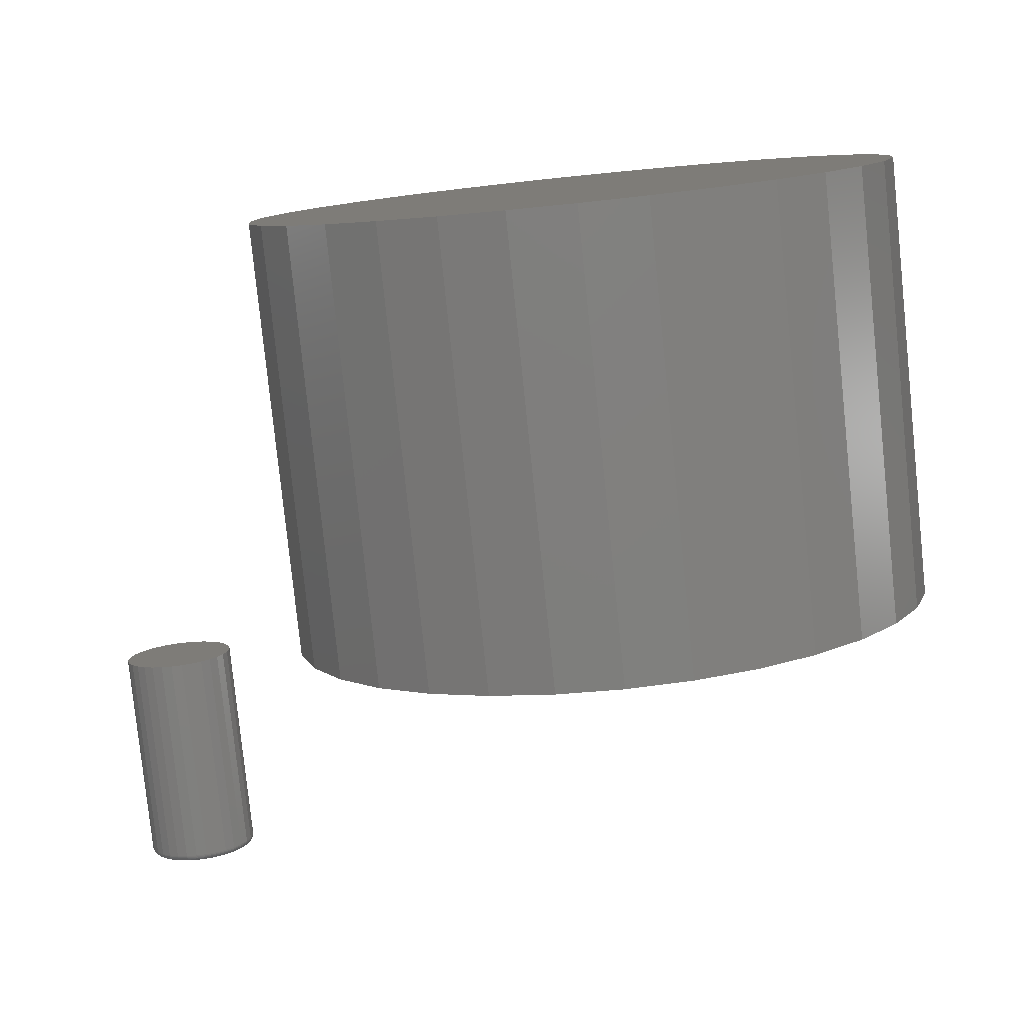
<metadata>
{"format":"stl","ext":"stl","renderer":"f3d","projection":"perspective","resolution":1024,"background":"white","views":[{"elev":-79.8,"azim":-174.1,"up":"+Y"}]}
</metadata>
<code>
# stl→obj: 384 verts, 760 faces
v 0.00403 0.3868 -0.5234
v 0.0795 0.3794 -0.5234
v -0.07144 0.3794 -0.5234
v 0.00403 -0.3868 -0.5234
v -0.07144 -0.3794 -0.5234
v 0.0795 -0.3794 -0.5234
v -0.144 -0.3574 -0.5234
v 0.1521 -0.3574 -0.5234
v -0.2109 -0.3216 -0.5234
v 0.2189 -0.3216 -0.5234
v -0.2695 -0.2735 -0.5234
v 0.2776 -0.2735 -0.5234
v -0.3176 -0.2149 -0.5234
v 0.3257 -0.2149 -0.5234
v -0.3534 -0.148 -0.5234
v 0.3614 -0.148 -0.5234
v -0.3754 -0.07547 -0.5234
v 0.3834 -0.07547 -0.5234
v -0.3828 4.737e-17 -0.5234
v 0.3909 0 -0.5234
v -0.3754 0.07547 -0.5234
v 0.3834 0.07547 -0.5234
v -0.3534 0.148 -0.5234
v 0.3614 0.148 -0.5234
v -0.3176 0.2149 -0.5234
v 0.3257 0.2149 -0.5234
v -0.2695 0.2735 -0.5234
v 0.2776 0.2735 -0.5234
v -0.2109 0.3216 -0.5234
v 0.2189 0.3216 -0.5234
v -0.144 0.3574 -0.5234
v 0.1521 0.3574 -0.5234
v -0.07144 0.3794 0
v 0.0795 0.3794 0
v 0.00403 0.3868 0
v 0.1521 0.3574 0
v -0.144 0.3574 0
v 0.2189 0.3216 0
v -0.2109 0.3216 0
v 0.2776 0.2735 0
v -0.2695 0.2735 0
v 0.3257 0.2149 0
v -0.3176 0.2149 0
v 0.3614 0.148 0
v -0.3534 0.148 0
v 0.3834 0.07547 0
v -0.3754 0.07547 0
v 0.3909 0 0
v -0.3828 4.737e-17 0
v 0.3834 -0.07547 0
v -0.3754 -0.07547 0
v 0.3614 -0.148 0
v -0.3534 -0.148 0
v 0.3257 -0.2149 0
v -0.3176 -0.2149 0
v 0.2776 -0.2735 0
v -0.2695 -0.2735 0
v 0.2189 -0.3216 0
v -0.2109 -0.3216 0
v 0.1521 -0.3574 0
v -0.144 -0.3574 0
v 0.0795 -0.3794 0
v -0.07144 -0.3794 0
v 0.00403 -0.3868 0
v 0.5339 0.05428 0.25
v 0.5555 0.05428 0.25
v 0.5447 0.05535 0.25
v 0.5236 0.05113 0.25
v 0.5659 0.05113 0.25
v 0.514 0.04602 0.25
v 0.5755 0.04602 0.25
v 0.5056 0.03914 0.25
v 0.5839 0.03914 0.25
v 0.4987 0.03075 0.25
v 0.5908 0.03075 0.25
v 0.4936 0.02118 0.25
v 0.5959 0.02118 0.25
v 0.5959 -0.02118 0.25
v 0.4987 -0.03075 0.25
v 0.5908 -0.03075 0.25
v 0.5056 -0.03914 0.25
v 0.5839 -0.03914 0.25
v 0.514 -0.04602 0.25
v 0.5755 -0.04602 0.25
v 0.5236 -0.05113 0.25
v 0.5659 -0.05113 0.25
v 0.5339 -0.05428 0.25
v 0.5555 -0.05428 0.25
v 0.5447 -0.05535 0.25
v 0.599 0.0108 0.25
v 0.4905 0.0108 0.25
v 0.6001 -6.743e-18 0.25
v 0.4894 -1.099e-17 0.25
v 0.599 -0.0108 0.25
v 0.4905 -0.0108 0.25
v 0.4936 -0.02118 0.25
v 0.6079 0 0
v 0.6079 -7.156e-17 0.2422
v 0.6067 -0.01232 0
v 0.6067 -0.01232 0.2422
v 0.6031 -0.02417 0
v 0.6031 -0.02417 0.2422
v 0.5973 -0.03509 0
v 0.5973 -0.03509 0.2422
v 0.5894 -0.04466 0
v 0.5894 -0.04466 0.2422
v 0.5798 -0.05251 0
v 0.5798 -0.05251 0.2422
v 0.5689 -0.05835 0
v 0.5689 -0.05835 0.2422
v 0.5571 -0.06194 0
v 0.5571 -0.06194 0.2422
v 0.5447 -0.06316 0
v 0.5447 -0.06316 0.2422
v 0.5324 -0.06194 0
v 0.5324 -0.06194 0.2422
v 0.5206 -0.05835 0
v 0.5206 -0.05835 0.2422
v 0.5096 -0.05251 0
v 0.5096 -0.05251 0.2422
v 0.5001 -0.04466 0
v 0.5001 -0.04466 0.2422
v 0.4922 -0.03509 0
v 0.4922 -0.03509 0.2422
v 0.4864 -0.02417 0
v 0.4864 -0.02417 0.2422
v 0.4828 -0.01232 0
v 0.4828 -0.01232 0.2422
v 0.4816 7.734e-18 0
v 0.4816 7.734e-18 0.2422
v 0.4828 0.01232 0
v 0.4828 0.01232 0.2422
v 0.4864 0.02417 0
v 0.4864 0.02417 0.2422
v 0.4922 0.03509 0
v 0.4922 0.03509 0.2422
v 0.5001 0.04466 0
v 0.5001 0.04466 0.2422
v 0.5096 0.05251 0
v 0.5096 0.05251 0.2422
v 0.5206 0.05835 0
v 0.5206 0.05835 0.2422
v 0.5324 0.06194 0
v 0.5324 0.06194 0.2422
v 0.5447 0.06316 0
v 0.5447 0.06316 0.2422
v 0.5571 0.06194 0
v 0.5571 0.06194 0.2422
v 0.5689 0.05835 0
v 0.5689 0.05835 0.2422
v 0.5798 0.05251 0
v 0.5798 0.05251 0.2422
v 0.5894 0.04466 0
v 0.5894 0.04466 0.2422
v 0.5973 0.03509 0
v 0.5973 0.03509 0.2422
v 0.6031 0.02417 0
v 0.6031 0.02417 0.2422
v 0.6067 0.01232 0
v 0.6067 0.01232 0.2422
v 0.4879 -1.388e-17 0.2498
v 0.489 0.01109 0.2498
v 0.4864 -1.388e-17 0.2494
v 0.4875 0.01138 0.2494
v 0.4851 -1.735e-17 0.2487
v 0.4862 0.01164 0.2487
v 0.4839 -1.388e-17 0.2477
v 0.485 0.01188 0.2477
v 0.4829 -1.388e-17 0.2465
v 0.4841 0.01206 0.2465
v 0.4822 -1.735e-17 0.2452
v 0.4834 0.01221 0.2452
v 0.4817 -1.735e-17 0.2437
v 0.4829 0.01229 0.2437
v 0.6005 0.01109 0.2498
v 0.6016 -1.145e-16 0.2498
v 0.602 0.01138 0.2494
v 0.6031 -1.18e-16 0.2494
v 0.6033 0.01164 0.2487
v 0.6044 -1.18e-16 0.2487
v 0.6044 0.01188 0.2477
v 0.6056 -1.18e-16 0.2477
v 0.6054 0.01206 0.2465
v 0.6066 -1.214e-16 0.2465
v 0.6061 0.01221 0.2452
v 0.6073 -1.214e-16 0.2452
v 0.6065 0.01229 0.2437
v 0.6077 -1.249e-16 0.2437
v 0.5973 0.02176 0.2498
v 0.5986 0.02232 0.2494
v 0.5999 0.02284 0.2487
v 0.601 0.02329 0.2477
v 0.6019 0.02367 0.2465
v 0.6025 0.02394 0.2452
v 0.6029 0.02411 0.2437
v 0.592 0.0316 0.2498
v 0.5932 0.03241 0.2494
v 0.5944 0.03316 0.2487
v 0.5953 0.03382 0.2477
v 0.5962 0.03436 0.2465
v 0.5968 0.03476 0.2452
v 0.5971 0.03501 0.2437
v 0.5849 0.04021 0.2498
v 0.586 0.04125 0.2494
v 0.5869 0.0422 0.2487
v 0.5878 0.04304 0.2477
v 0.5885 0.04373 0.2465
v 0.589 0.04424 0.2452
v 0.5893 0.04455 0.2437
v 0.5763 0.04729 0.2498
v 0.5771 0.0485 0.2494
v 0.5779 0.04963 0.2487
v 0.5786 0.05061 0.2477
v 0.5791 0.05142 0.2465
v 0.5795 0.05202 0.2452
v 0.5797 0.05239 0.2437
v 0.5665 0.05254 0.2498
v 0.5671 0.05389 0.2494
v 0.5676 0.05514 0.2487
v 0.568 0.05624 0.2477
v 0.5684 0.05713 0.2465
v 0.5687 0.0578 0.2452
v 0.5688 0.05821 0.2437
v 0.5558 0.05578 0.2498
v 0.5561 0.05721 0.2494
v 0.5564 0.05854 0.2487
v 0.5566 0.0597 0.2477
v 0.5568 0.06065 0.2465
v 0.5569 0.06136 0.2452
v 0.557 0.0618 0.2437
v 0.5447 0.05687 0.2498
v 0.5447 0.05834 0.2494
v 0.5447 0.05969 0.2487
v 0.5447 0.06087 0.2477
v 0.5447 0.06184 0.2465
v 0.5447 0.06256 0.2452
v 0.5447 0.06301 0.2437
v 0.5336 0.05578 0.2498
v 0.5334 0.05721 0.2494
v 0.5331 0.05854 0.2487
v 0.5329 0.0597 0.2477
v 0.5327 0.06065 0.2465
v 0.5325 0.06136 0.2452
v 0.5324 0.0618 0.2437
v 0.523 0.05254 0.2498
v 0.5224 0.05389 0.2494
v 0.5219 0.05514 0.2487
v 0.5214 0.05624 0.2477
v 0.5211 0.05713 0.2465
v 0.5208 0.0578 0.2452
v 0.5206 0.05821 0.2437
v 0.5131 0.04729 0.2498
v 0.5123 0.0485 0.2494
v 0.5116 0.04963 0.2487
v 0.5109 0.05061 0.2477
v 0.5104 0.05142 0.2465
v 0.51 0.05202 0.2452
v 0.5097 0.05239 0.2437
v 0.5045 0.04021 0.2498
v 0.5035 0.04125 0.2494
v 0.5025 0.0422 0.2487
v 0.5017 0.04304 0.2477
v 0.501 0.04373 0.2465
v 0.5005 0.04424 0.2452
v 0.5002 0.04455 0.2437
v 0.4975 0.0316 0.2498
v 0.4962 0.03241 0.2494
v 0.4951 0.03316 0.2487
v 0.4941 0.03382 0.2477
v 0.4933 0.03436 0.2465
v 0.4927 0.03476 0.2452
v 0.4923 0.03501 0.2437
v 0.4922 0.02176 0.2498
v 0.4908 0.02232 0.2494
v 0.4896 0.02284 0.2487
v 0.4885 0.02329 0.2477
v 0.4876 0.02367 0.2465
v 0.4869 0.02394 0.2452
v 0.4865 0.02411 0.2437
v 0.6005 -0.01109 0.2498
v 0.602 -0.01138 0.2494
v 0.6033 -0.01164 0.2487
v 0.6044 -0.01188 0.2477
v 0.6054 -0.01206 0.2465
v 0.6061 -0.01221 0.2452
v 0.6065 -0.01229 0.2437
v 0.489 -0.01109 0.2498
v 0.4875 -0.01138 0.2494
v 0.4862 -0.01164 0.2487
v 0.485 -0.01188 0.2477
v 0.4841 -0.01206 0.2465
v 0.4834 -0.01221 0.2452
v 0.4829 -0.01229 0.2437
v 0.4922 -0.02176 0.2498
v 0.4908 -0.02232 0.2494
v 0.4896 -0.02284 0.2487
v 0.4885 -0.02329 0.2477
v 0.4876 -0.02367 0.2465
v 0.4869 -0.02394 0.2452
v 0.4865 -0.02411 0.2437
v 0.4975 -0.0316 0.2498
v 0.4962 -0.03241 0.2494
v 0.4951 -0.03316 0.2487
v 0.4941 -0.03382 0.2477
v 0.4933 -0.03436 0.2465
v 0.4927 -0.03476 0.2452
v 0.4923 -0.03501 0.2437
v 0.5045 -0.04021 0.2498
v 0.5035 -0.04125 0.2494
v 0.5025 -0.0422 0.2487
v 0.5017 -0.04304 0.2477
v 0.501 -0.04373 0.2465
v 0.5005 -0.04424 0.2452
v 0.5002 -0.04455 0.2437
v 0.5131 -0.04729 0.2498
v 0.5123 -0.0485 0.2494
v 0.5116 -0.04963 0.2487
v 0.5109 -0.05061 0.2477
v 0.5104 -0.05142 0.2465
v 0.51 -0.05202 0.2452
v 0.5097 -0.05239 0.2437
v 0.523 -0.05254 0.2498
v 0.5224 -0.05389 0.2494
v 0.5219 -0.05514 0.2487
v 0.5214 -0.05624 0.2477
v 0.5211 -0.05713 0.2465
v 0.5208 -0.0578 0.2452
v 0.5206 -0.05821 0.2437
v 0.5336 -0.05578 0.2498
v 0.5334 -0.05721 0.2494
v 0.5331 -0.05854 0.2487
v 0.5329 -0.0597 0.2477
v 0.5327 -0.06065 0.2465
v 0.5325 -0.06136 0.2452
v 0.5324 -0.0618 0.2437
v 0.5447 -0.05687 0.2498
v 0.5447 -0.05834 0.2494
v 0.5447 -0.05969 0.2487
v 0.5447 -0.06087 0.2477
v 0.5447 -0.06184 0.2465
v 0.5447 -0.06256 0.2452
v 0.5447 -0.06301 0.2437
v 0.5558 -0.05578 0.2498
v 0.5561 -0.05721 0.2494
v 0.5564 -0.05854 0.2487
v 0.5566 -0.0597 0.2477
v 0.5568 -0.06065 0.2465
v 0.5569 -0.06136 0.2452
v 0.557 -0.0618 0.2437
v 0.5665 -0.05254 0.2498
v 0.5671 -0.05389 0.2494
v 0.5676 -0.05514 0.2487
v 0.568 -0.05624 0.2477
v 0.5684 -0.05713 0.2465
v 0.5687 -0.0578 0.2452
v 0.5688 -0.05821 0.2437
v 0.5763 -0.04729 0.2498
v 0.5771 -0.0485 0.2494
v 0.5779 -0.04963 0.2487
v 0.5786 -0.05061 0.2477
v 0.5791 -0.05142 0.2465
v 0.5795 -0.05202 0.2452
v 0.5797 -0.05239 0.2437
v 0.5849 -0.04021 0.2498
v 0.586 -0.04125 0.2494
v 0.5869 -0.0422 0.2487
v 0.5878 -0.04304 0.2477
v 0.5885 -0.04373 0.2465
v 0.589 -0.04424 0.2452
v 0.5893 -0.04455 0.2437
v 0.592 -0.0316 0.2498
v 0.5932 -0.03241 0.2494
v 0.5944 -0.03316 0.2487
v 0.5953 -0.03382 0.2477
v 0.5962 -0.03436 0.2465
v 0.5968 -0.03476 0.2452
v 0.5971 -0.03501 0.2437
v 0.5973 -0.02176 0.2498
v 0.5986 -0.02232 0.2494
v 0.5999 -0.02284 0.2487
v 0.601 -0.02329 0.2477
v 0.6019 -0.02367 0.2465
v 0.6025 -0.02394 0.2452
v 0.6029 -0.02411 0.2437
f 1 2 3
f 4 5 6
f 6 5 7
f 6 7 8
f 8 7 9
f 8 9 10
f 10 9 11
f 10 11 12
f 12 11 13
f 12 13 14
f 14 13 15
f 14 15 16
f 16 15 17
f 16 17 18
f 18 17 19
f 18 19 20
f 20 19 21
f 20 21 22
f 22 21 23
f 22 23 24
f 24 23 25
f 24 25 26
f 26 25 27
f 26 27 28
f 28 27 29
f 28 29 30
f 30 29 31
f 30 31 32
f 32 31 3
f 32 3 2
f 33 34 35
f 34 33 36
f 36 33 37
f 36 37 38
f 38 37 39
f 38 39 40
f 40 39 41
f 40 41 42
f 42 41 43
f 42 43 44
f 44 43 45
f 44 45 46
f 46 45 47
f 46 47 48
f 48 47 49
f 48 49 50
f 50 49 51
f 50 51 52
f 52 51 53
f 52 53 54
f 54 53 55
f 54 55 56
f 56 55 57
f 56 57 58
f 58 57 59
f 58 59 60
f 60 59 61
f 60 61 62
f 62 61 63
f 62 63 64
f 20 48 18
f 18 48 50
f 18 50 16
f 16 50 52
f 16 52 14
f 14 52 54
f 14 54 12
f 12 54 56
f 12 56 10
f 10 56 58
f 10 58 8
f 8 58 60
f 8 60 6
f 6 60 62
f 6 62 4
f 4 62 64
f 4 64 5
f 5 64 63
f 5 63 7
f 7 63 61
f 7 61 9
f 9 61 59
f 9 59 11
f 11 59 57
f 11 57 13
f 13 57 55
f 13 55 15
f 15 55 53
f 15 53 17
f 17 53 51
f 17 51 19
f 19 51 49
f 19 49 21
f 21 49 47
f 21 47 23
f 23 47 45
f 23 45 25
f 25 45 43
f 25 43 27
f 27 43 41
f 27 41 29
f 29 41 39
f 29 39 31
f 31 39 37
f 31 37 3
f 3 37 33
f 3 33 1
f 1 33 35
f 1 35 2
f 2 35 34
f 2 34 32
f 32 34 36
f 32 36 30
f 30 36 38
f 30 38 28
f 28 38 40
f 28 40 26
f 26 40 42
f 26 42 24
f 24 42 44
f 24 44 22
f 22 44 46
f 22 46 20
f 20 46 48
f 65 66 67
f 66 65 68
f 66 68 69
f 69 68 70
f 69 70 71
f 71 70 72
f 71 72 73
f 73 72 74
f 73 74 75
f 75 74 76
f 75 76 77
f 78 79 80
f 80 79 81
f 80 81 82
f 82 81 83
f 82 83 84
f 84 83 85
f 84 85 86
f 86 85 87
f 86 87 88
f 88 87 89
f 77 76 90
f 90 76 91
f 90 91 92
f 92 91 93
f 92 93 94
f 94 93 95
f 94 95 78
f 78 95 96
f 78 96 79
f 97 98 99
f 99 98 100
f 99 100 101
f 101 100 102
f 101 102 103
f 103 102 104
f 103 104 105
f 105 104 106
f 105 106 107
f 107 106 108
f 107 108 109
f 109 108 110
f 109 110 111
f 111 110 112
f 111 112 113
f 113 112 114
f 113 114 115
f 115 114 116
f 115 116 117
f 117 116 118
f 117 118 119
f 119 118 120
f 119 120 121
f 121 120 122
f 121 122 123
f 123 122 124
f 123 124 125
f 125 124 126
f 125 126 127
f 127 126 128
f 127 128 129
f 129 128 130
f 129 130 131
f 131 130 132
f 131 132 133
f 133 132 134
f 133 134 135
f 135 134 136
f 135 136 137
f 137 136 138
f 137 138 139
f 139 138 140
f 139 140 141
f 141 140 142
f 141 142 143
f 143 142 144
f 143 144 145
f 145 144 146
f 145 146 147
f 147 146 148
f 147 148 149
f 149 148 150
f 149 150 151
f 151 150 152
f 151 152 153
f 153 152 154
f 153 154 155
f 155 154 156
f 155 156 157
f 157 156 158
f 157 158 159
f 159 158 160
f 159 160 97
f 97 160 98
f 93 91 161
f 161 91 162
f 161 162 163
f 163 162 164
f 163 164 165
f 165 164 166
f 165 166 167
f 167 166 168
f 167 168 169
f 169 168 170
f 169 170 171
f 171 170 172
f 171 172 173
f 173 172 174
f 173 174 130
f 130 174 132
f 90 92 175
f 175 92 176
f 175 176 177
f 177 176 178
f 177 178 179
f 179 178 180
f 179 180 181
f 181 180 182
f 181 182 183
f 183 182 184
f 183 184 185
f 185 184 186
f 185 186 187
f 187 186 188
f 187 188 160
f 160 188 98
f 77 90 189
f 189 90 175
f 189 175 190
f 190 175 177
f 190 177 191
f 191 177 179
f 191 179 192
f 192 179 181
f 192 181 193
f 193 181 183
f 193 183 194
f 194 183 185
f 194 185 195
f 195 185 187
f 195 187 158
f 158 187 160
f 75 77 196
f 196 77 189
f 196 189 197
f 197 189 190
f 197 190 198
f 198 190 191
f 198 191 199
f 199 191 192
f 199 192 200
f 200 192 193
f 200 193 201
f 201 193 194
f 201 194 202
f 202 194 195
f 202 195 156
f 156 195 158
f 73 75 203
f 203 75 196
f 203 196 204
f 204 196 197
f 204 197 205
f 205 197 198
f 205 198 206
f 206 198 199
f 206 199 207
f 207 199 200
f 207 200 208
f 208 200 201
f 208 201 209
f 209 201 202
f 209 202 154
f 154 202 156
f 71 73 210
f 210 73 203
f 210 203 211
f 211 203 204
f 211 204 212
f 212 204 205
f 212 205 213
f 213 205 206
f 213 206 214
f 214 206 207
f 214 207 215
f 215 207 208
f 215 208 216
f 216 208 209
f 216 209 152
f 152 209 154
f 69 71 217
f 217 71 210
f 217 210 218
f 218 210 211
f 218 211 219
f 219 211 212
f 219 212 220
f 220 212 213
f 220 213 221
f 221 213 214
f 221 214 222
f 222 214 215
f 222 215 223
f 223 215 216
f 223 216 150
f 150 216 152
f 66 69 224
f 224 69 217
f 224 217 225
f 225 217 218
f 225 218 226
f 226 218 219
f 226 219 227
f 227 219 220
f 227 220 228
f 228 220 221
f 228 221 229
f 229 221 222
f 229 222 230
f 230 222 223
f 230 223 148
f 148 223 150
f 67 66 231
f 231 66 224
f 231 224 232
f 232 224 225
f 232 225 233
f 233 225 226
f 233 226 234
f 234 226 227
f 234 227 235
f 235 227 228
f 235 228 236
f 236 228 229
f 236 229 237
f 237 229 230
f 237 230 146
f 146 230 148
f 65 67 238
f 238 67 231
f 238 231 239
f 239 231 232
f 239 232 240
f 240 232 233
f 240 233 241
f 241 233 234
f 241 234 242
f 242 234 235
f 242 235 243
f 243 235 236
f 243 236 244
f 244 236 237
f 244 237 144
f 144 237 146
f 68 65 245
f 245 65 238
f 245 238 246
f 246 238 239
f 246 239 247
f 247 239 240
f 247 240 248
f 248 240 241
f 248 241 249
f 249 241 242
f 249 242 250
f 250 242 243
f 250 243 251
f 251 243 244
f 251 244 142
f 142 244 144
f 70 68 252
f 252 68 245
f 252 245 253
f 253 245 246
f 253 246 254
f 254 246 247
f 254 247 255
f 255 247 248
f 255 248 256
f 256 248 249
f 256 249 257
f 257 249 250
f 257 250 258
f 258 250 251
f 258 251 140
f 140 251 142
f 72 70 259
f 259 70 252
f 259 252 260
f 260 252 253
f 260 253 261
f 261 253 254
f 261 254 262
f 262 254 255
f 262 255 263
f 263 255 256
f 263 256 264
f 264 256 257
f 264 257 265
f 265 257 258
f 265 258 138
f 138 258 140
f 74 72 266
f 266 72 259
f 266 259 267
f 267 259 260
f 267 260 268
f 268 260 261
f 268 261 269
f 269 261 262
f 269 262 270
f 270 262 263
f 270 263 271
f 271 263 264
f 271 264 272
f 272 264 265
f 272 265 136
f 136 265 138
f 76 74 273
f 273 74 266
f 273 266 274
f 274 266 267
f 274 267 275
f 275 267 268
f 275 268 276
f 276 268 269
f 276 269 277
f 277 269 270
f 277 270 278
f 278 270 271
f 278 271 279
f 279 271 272
f 279 272 134
f 134 272 136
f 91 76 162
f 162 76 273
f 162 273 164
f 164 273 274
f 164 274 166
f 166 274 275
f 166 275 168
f 168 275 276
f 168 276 170
f 170 276 277
f 170 277 172
f 172 277 278
f 172 278 174
f 174 278 279
f 174 279 132
f 132 279 134
f 92 94 176
f 176 94 280
f 176 280 178
f 178 280 281
f 178 281 180
f 180 281 282
f 180 282 182
f 182 282 283
f 182 283 184
f 184 283 284
f 184 284 186
f 186 284 285
f 186 285 188
f 188 285 286
f 188 286 98
f 98 286 100
f 95 93 287
f 287 93 161
f 287 161 288
f 288 161 163
f 288 163 289
f 289 163 165
f 289 165 290
f 290 165 167
f 290 167 291
f 291 167 169
f 291 169 292
f 292 169 171
f 292 171 293
f 293 171 173
f 293 173 128
f 128 173 130
f 96 95 294
f 294 95 287
f 294 287 295
f 295 287 288
f 295 288 296
f 296 288 289
f 296 289 297
f 297 289 290
f 297 290 298
f 298 290 291
f 298 291 299
f 299 291 292
f 299 292 300
f 300 292 293
f 300 293 126
f 126 293 128
f 79 96 301
f 301 96 294
f 301 294 302
f 302 294 295
f 302 295 303
f 303 295 296
f 303 296 304
f 304 296 297
f 304 297 305
f 305 297 298
f 305 298 306
f 306 298 299
f 306 299 307
f 307 299 300
f 307 300 124
f 124 300 126
f 81 79 308
f 308 79 301
f 308 301 309
f 309 301 302
f 309 302 310
f 310 302 303
f 310 303 311
f 311 303 304
f 311 304 312
f 312 304 305
f 312 305 313
f 313 305 306
f 313 306 314
f 314 306 307
f 314 307 122
f 122 307 124
f 83 81 315
f 315 81 308
f 315 308 316
f 316 308 309
f 316 309 317
f 317 309 310
f 317 310 318
f 318 310 311
f 318 311 319
f 319 311 312
f 319 312 320
f 320 312 313
f 320 313 321
f 321 313 314
f 321 314 120
f 120 314 122
f 85 83 322
f 322 83 315
f 322 315 323
f 323 315 316
f 323 316 324
f 324 316 317
f 324 317 325
f 325 317 318
f 325 318 326
f 326 318 319
f 326 319 327
f 327 319 320
f 327 320 328
f 328 320 321
f 328 321 118
f 118 321 120
f 87 85 329
f 329 85 322
f 329 322 330
f 330 322 323
f 330 323 331
f 331 323 324
f 331 324 332
f 332 324 325
f 332 325 333
f 333 325 326
f 333 326 334
f 334 326 327
f 334 327 335
f 335 327 328
f 335 328 116
f 116 328 118
f 89 87 336
f 336 87 329
f 336 329 337
f 337 329 330
f 337 330 338
f 338 330 331
f 338 331 339
f 339 331 332
f 339 332 340
f 340 332 333
f 340 333 341
f 341 333 334
f 341 334 342
f 342 334 335
f 342 335 114
f 114 335 116
f 88 89 343
f 343 89 336
f 343 336 344
f 344 336 337
f 344 337 345
f 345 337 338
f 345 338 346
f 346 338 339
f 346 339 347
f 347 339 340
f 347 340 348
f 348 340 341
f 348 341 349
f 349 341 342
f 349 342 112
f 112 342 114
f 86 88 350
f 350 88 343
f 350 343 351
f 351 343 344
f 351 344 352
f 352 344 345
f 352 345 353
f 353 345 346
f 353 346 354
f 354 346 347
f 354 347 355
f 355 347 348
f 355 348 356
f 356 348 349
f 356 349 110
f 110 349 112
f 84 86 357
f 357 86 350
f 357 350 358
f 358 350 351
f 358 351 359
f 359 351 352
f 359 352 360
f 360 352 353
f 360 353 361
f 361 353 354
f 361 354 362
f 362 354 355
f 362 355 363
f 363 355 356
f 363 356 108
f 108 356 110
f 82 84 364
f 364 84 357
f 364 357 365
f 365 357 358
f 365 358 366
f 366 358 359
f 366 359 367
f 367 359 360
f 367 360 368
f 368 360 361
f 368 361 369
f 369 361 362
f 369 362 370
f 370 362 363
f 370 363 106
f 106 363 108
f 80 82 371
f 371 82 364
f 371 364 372
f 372 364 365
f 372 365 373
f 373 365 366
f 373 366 374
f 374 366 367
f 374 367 375
f 375 367 368
f 375 368 376
f 376 368 369
f 376 369 377
f 377 369 370
f 377 370 104
f 104 370 106
f 78 80 378
f 378 80 371
f 378 371 379
f 379 371 372
f 379 372 380
f 380 372 373
f 380 373 381
f 381 373 374
f 381 374 382
f 382 374 375
f 382 375 383
f 383 375 376
f 383 376 384
f 384 376 377
f 384 377 102
f 102 377 104
f 94 78 280
f 280 78 378
f 280 378 281
f 281 378 379
f 281 379 282
f 282 379 380
f 282 380 283
f 283 380 381
f 283 381 284
f 284 381 382
f 284 382 285
f 285 382 383
f 285 383 286
f 286 383 384
f 286 384 100
f 100 384 102
f 145 147 143
f 141 143 147
f 149 141 147
f 139 141 149
f 151 139 149
f 137 139 151
f 153 137 151
f 135 137 153
f 155 135 153
f 105 121 103
f 119 121 105
f 107 119 105
f 117 119 107
f 109 117 107
f 115 117 109
f 111 115 109
f 113 115 111
f 121 123 103
f 103 123 125
f 103 125 101
f 101 125 127
f 101 127 99
f 99 127 129
f 99 129 97
f 97 129 131
f 97 131 159
f 159 131 133
f 159 133 157
f 157 133 135
f 157 135 155

</code>
